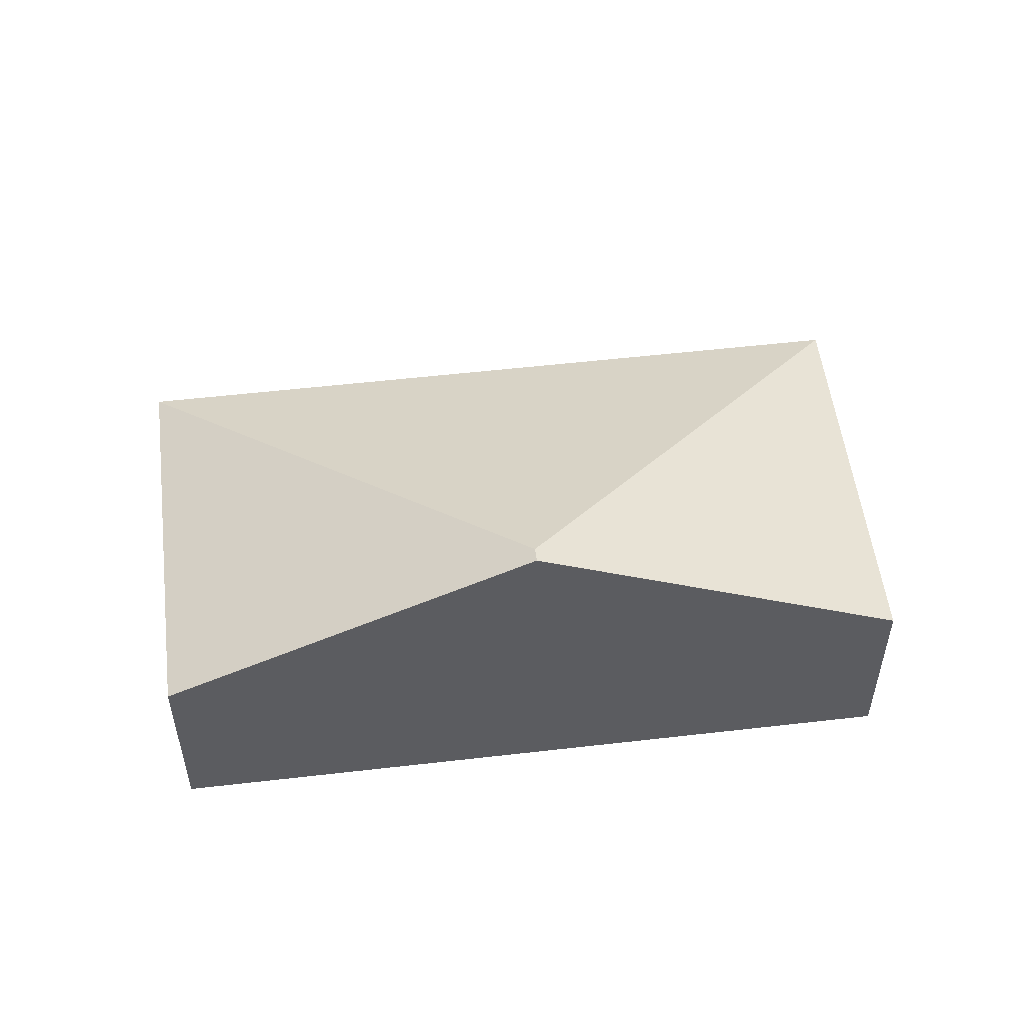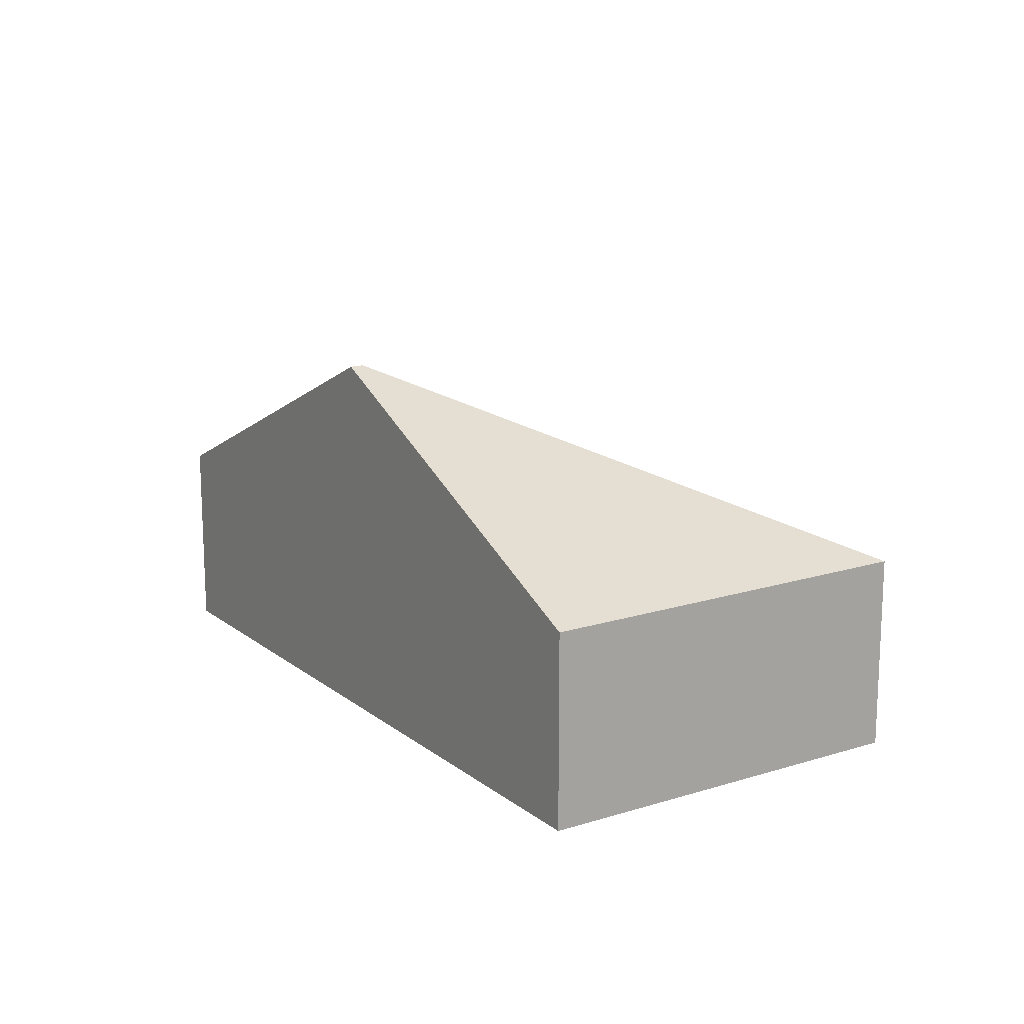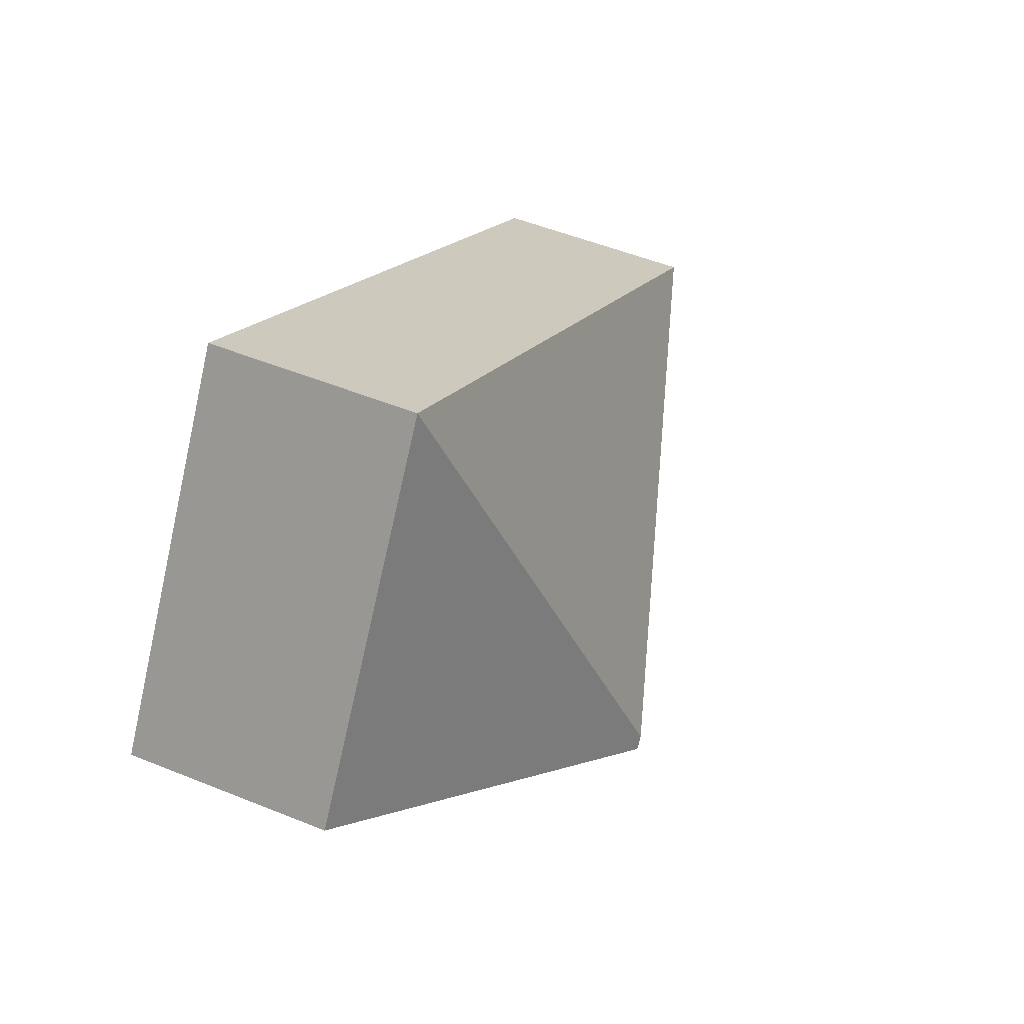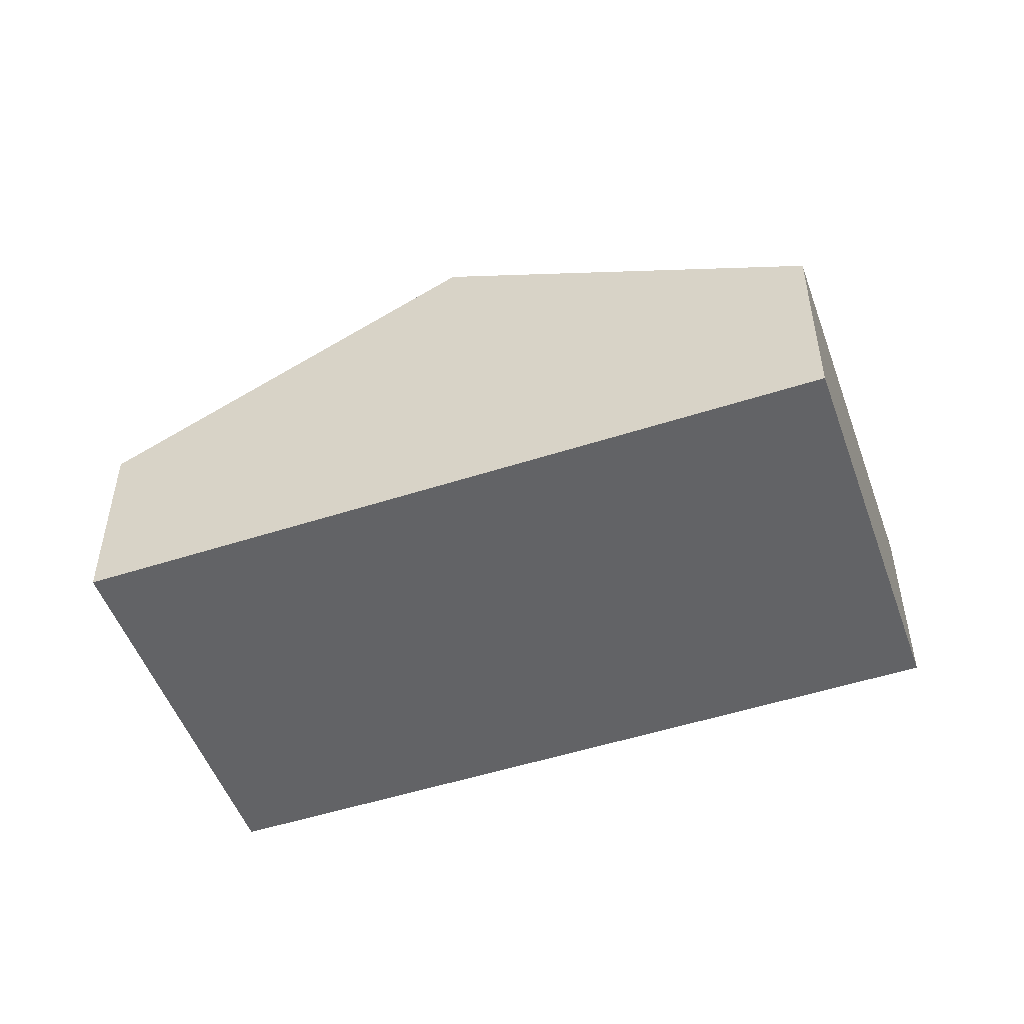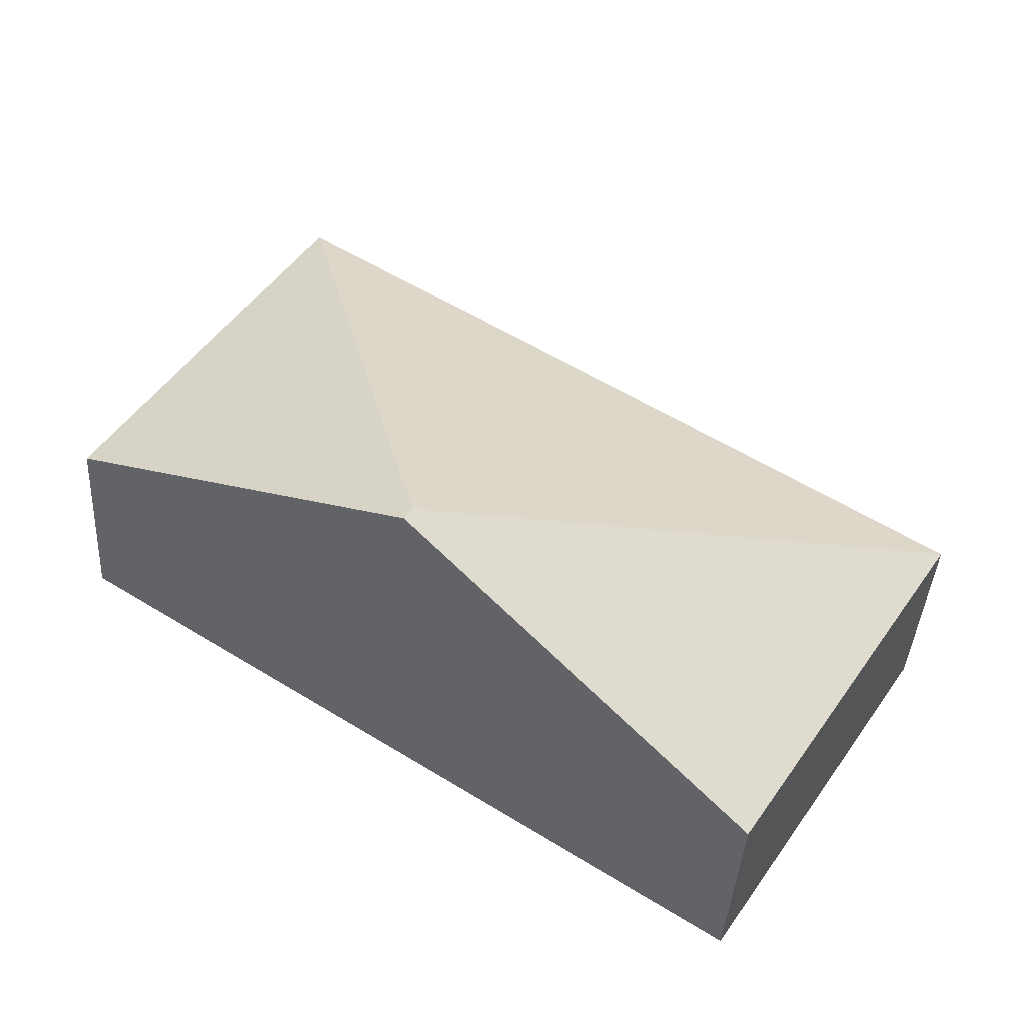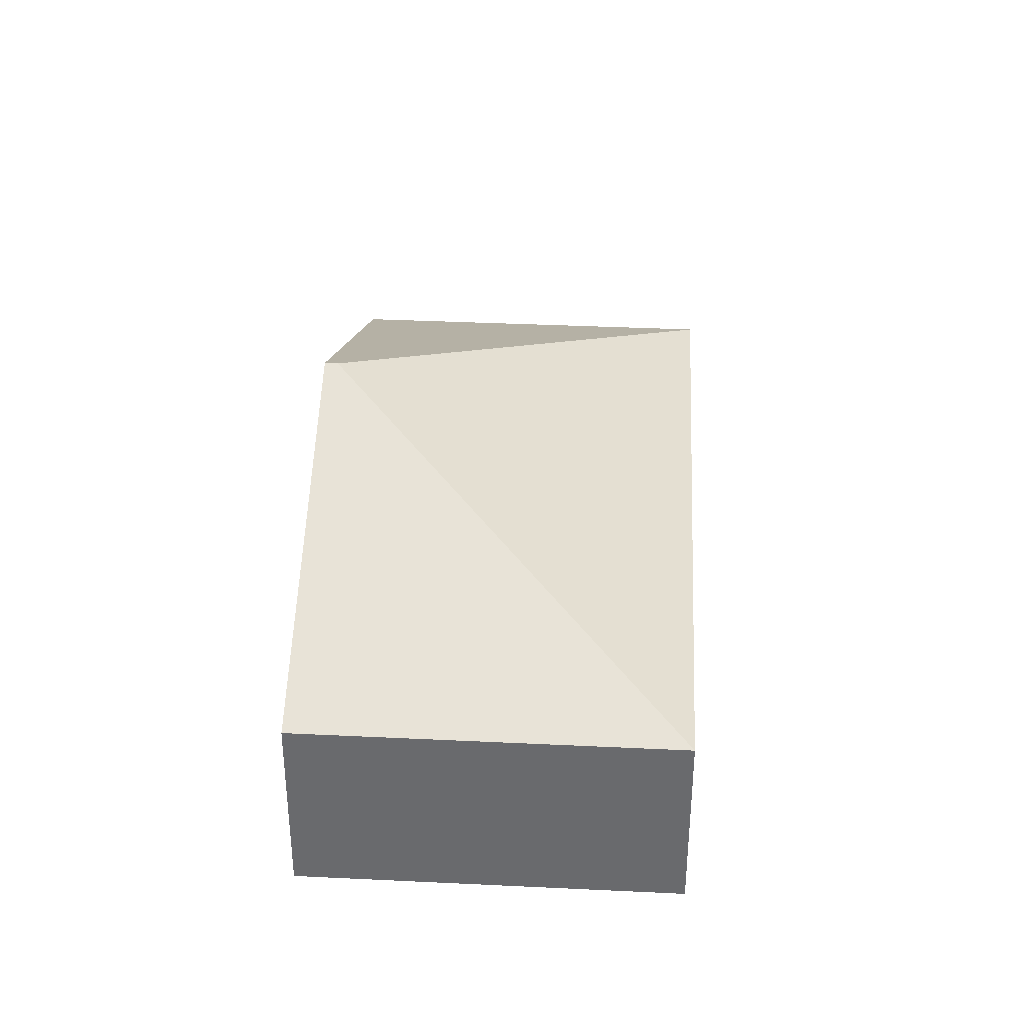
<metadata>
{"format":"obj","ext":"obj","renderer":"f3d","projection":"perspective","resolution":1024,"background":"white","views":[{"elev":53.6,"azim":140.0,"up":"+Y"},{"elev":16.0,"azim":-156.1,"up":"+Y"},{"elev":51.0,"azim":113.9,"up":"+Z"},{"elev":-50.9,"azim":166.5,"up":"+Y"},{"elev":-39.5,"azim":176.7,"up":"+Z"},{"elev":36.5,"azim":-119.4,"up":"+Y"}]}
</metadata>
<code>
v  2.761 2.508 -4.257
v  6.869 9.756e-17 -1.593
v  2.761 2.607e-16 -4.257
v  6.869 4.782 -1.593
v  10.98 -6.555e-17 1.071
v  10.98 2.508 1.07
v  8.216 -3.262e-16 5.328
v  5.337e-05 2.508 -7.926e-05
v  0 0 0
v  8.216 2.508 5.328
v  6.772 4.782 -1.444
g defaultobject
f 1 2 3
f 2 1 4
f 2 4 5
f 5 4 6
f 7 8 9
f 8 7 10
f 8 3 9
f 3 8 1
f 5 10 7
f 10 5 6
f 1 11 4
f 11 1 8
f 4 10 6
f 10 4 11
f 8 10 11
f 3 7 9
f 7 3 2
f 7 2 5

</code>
